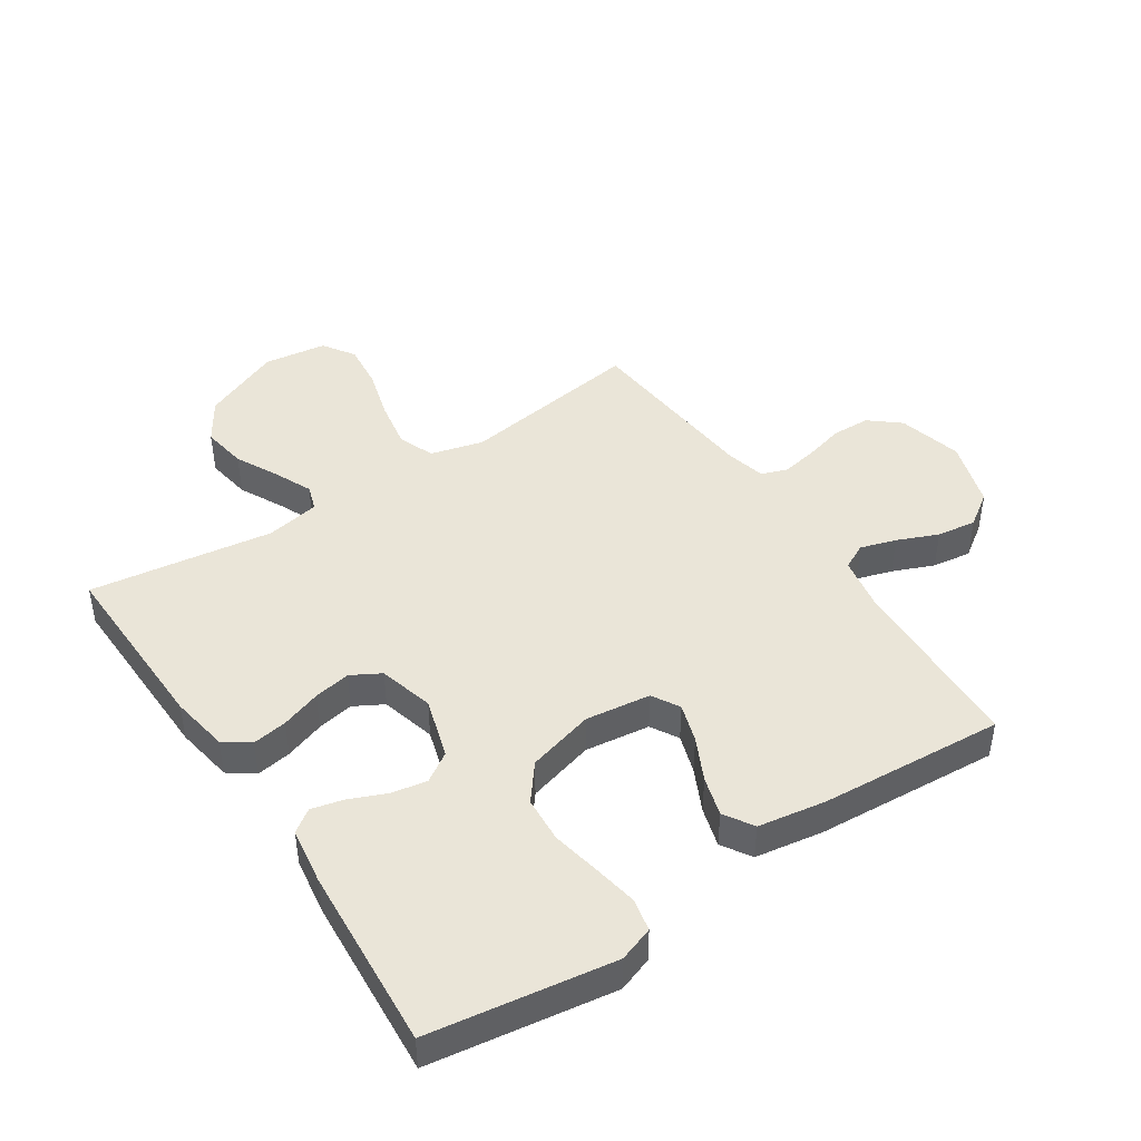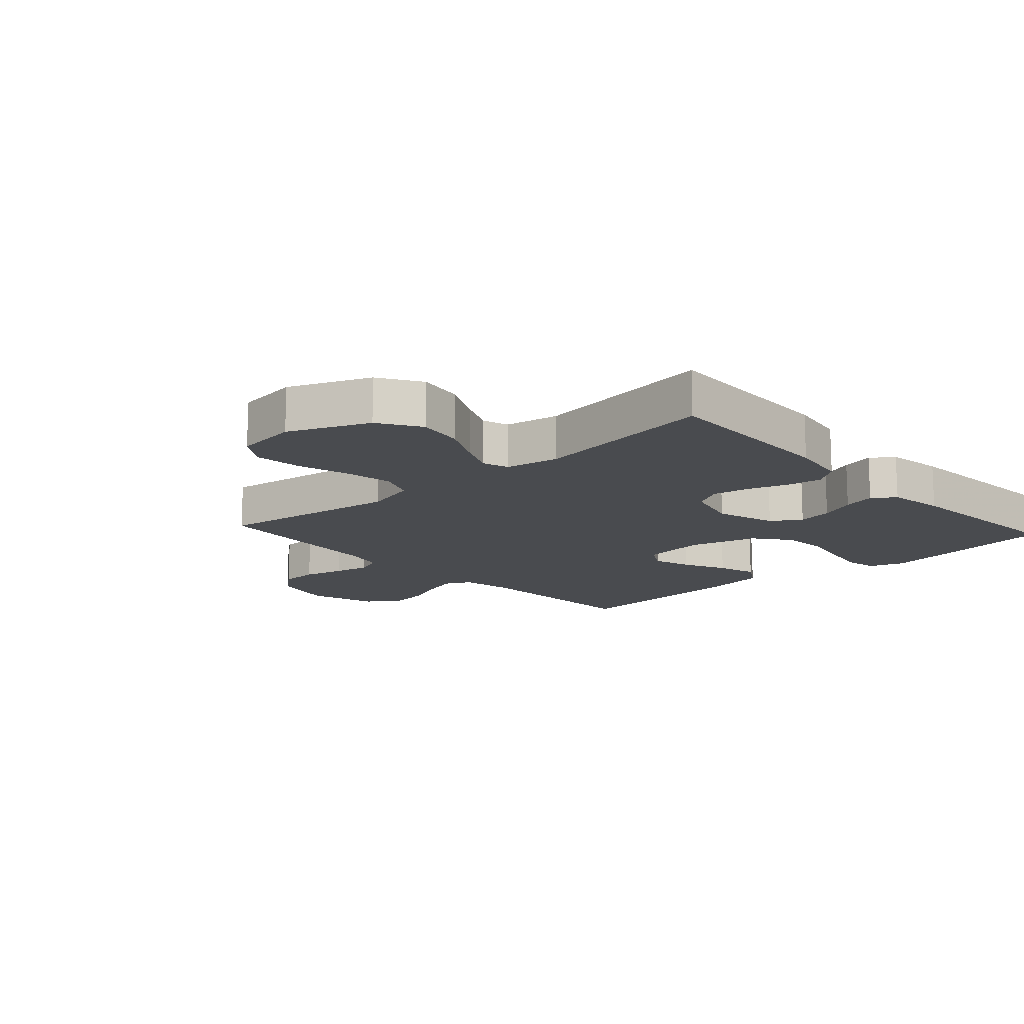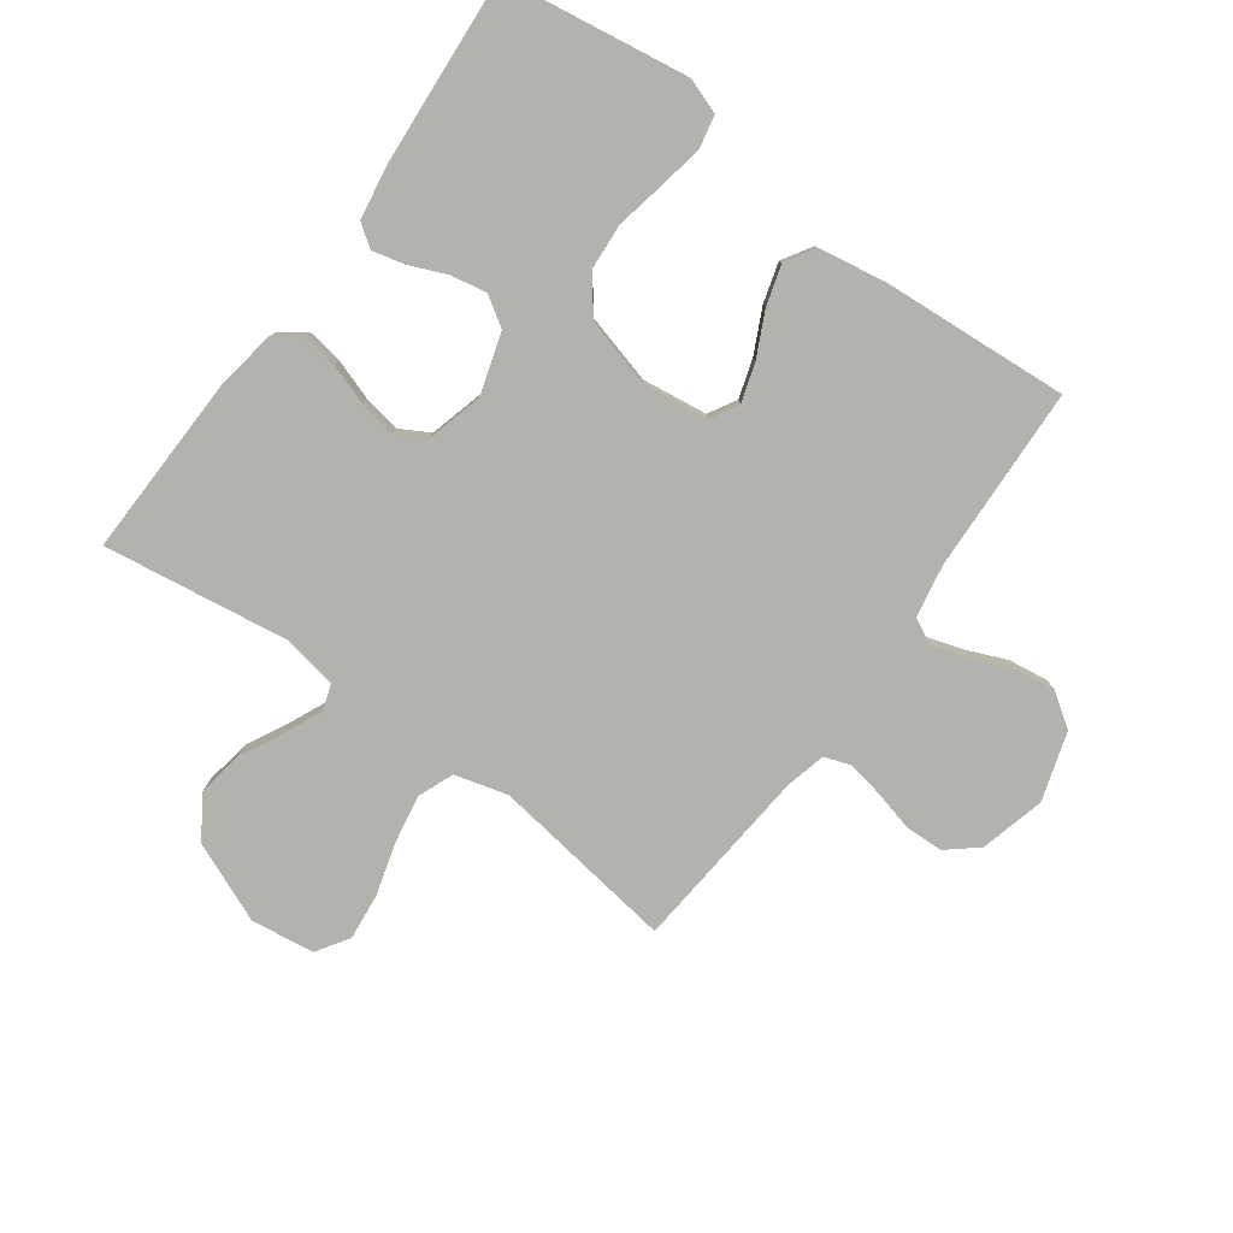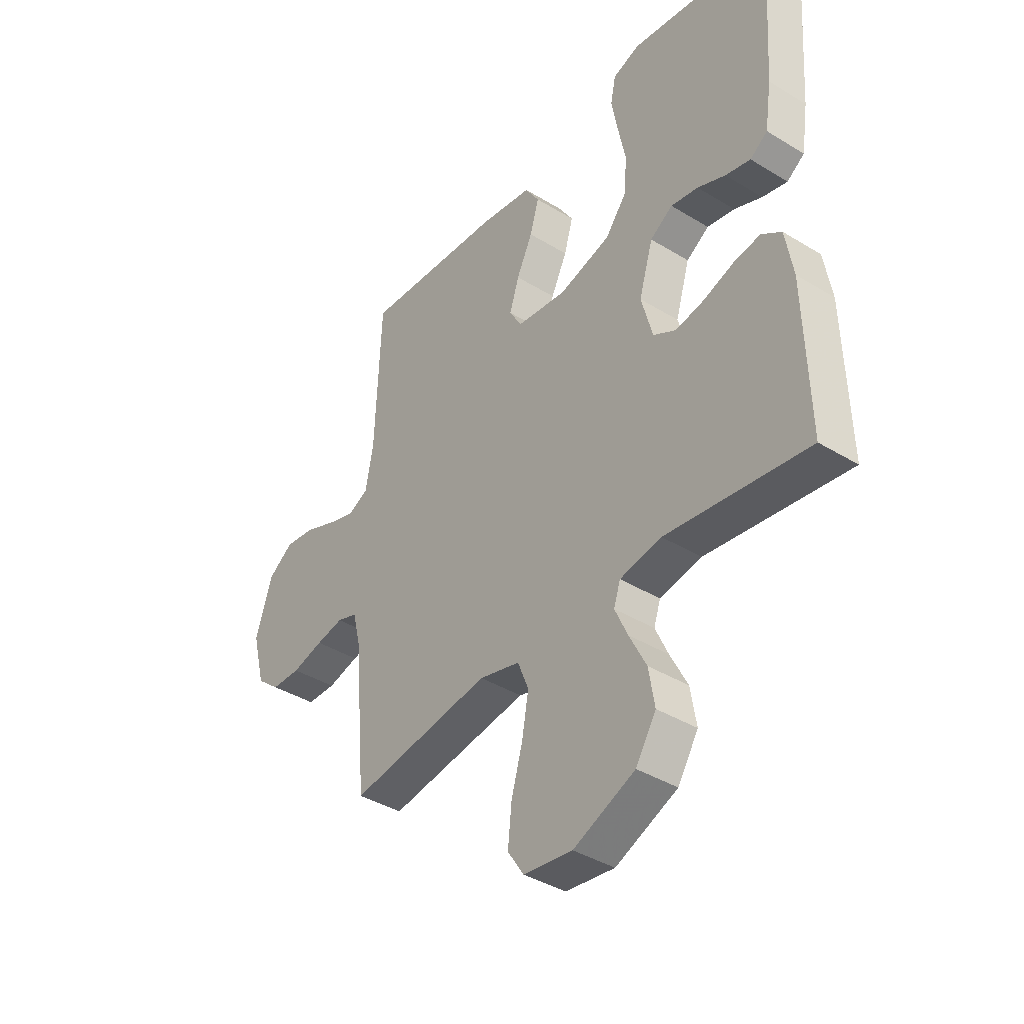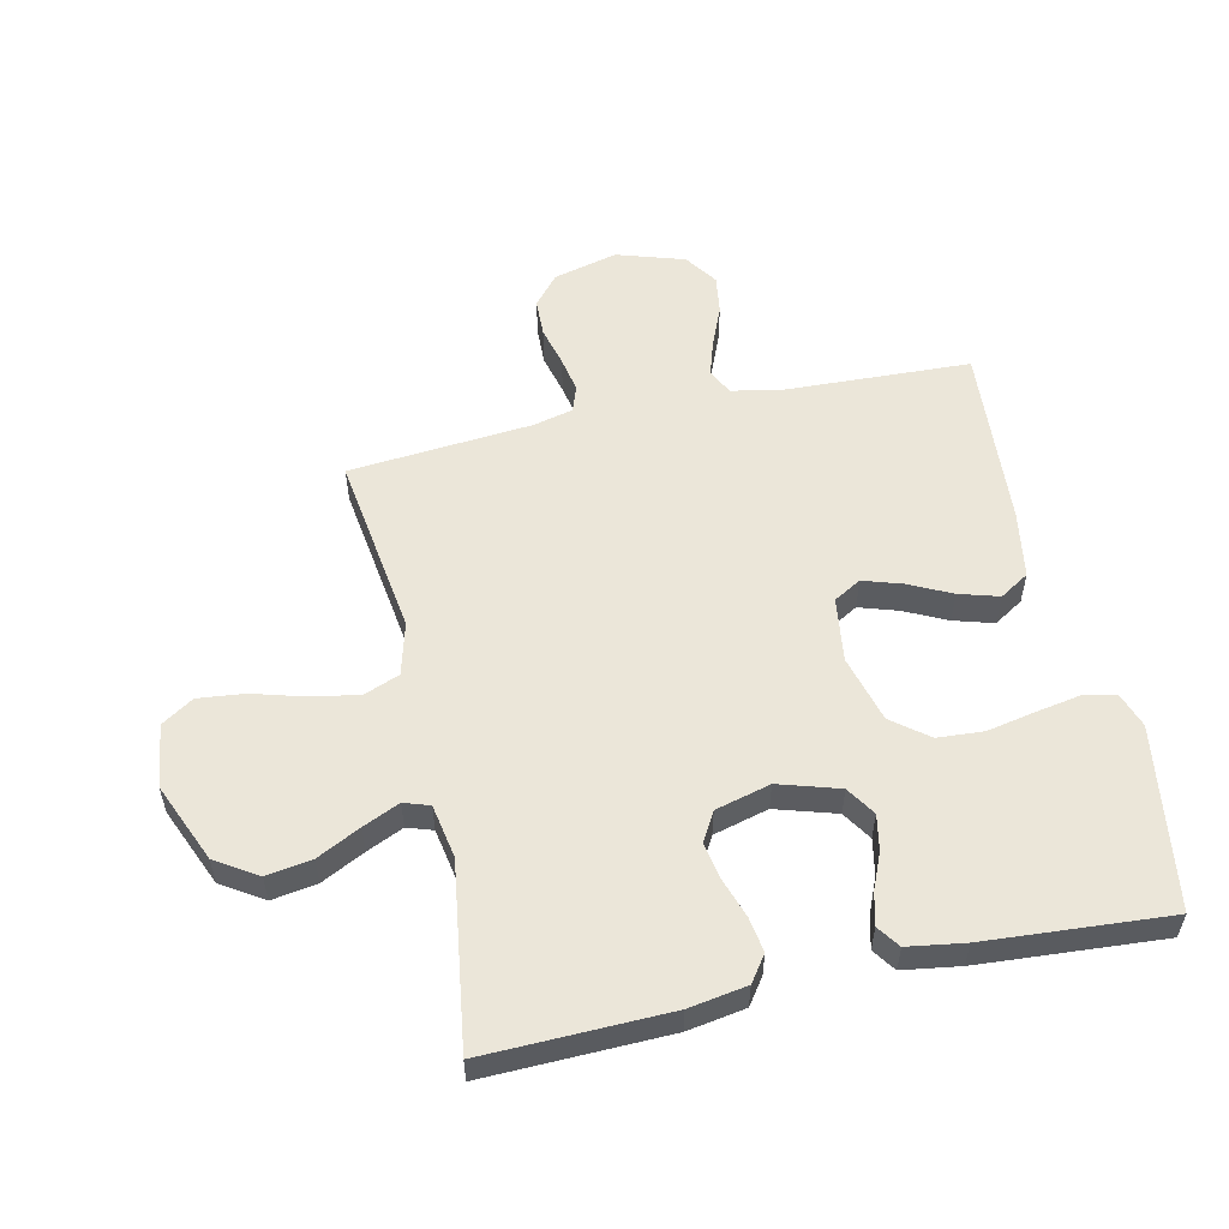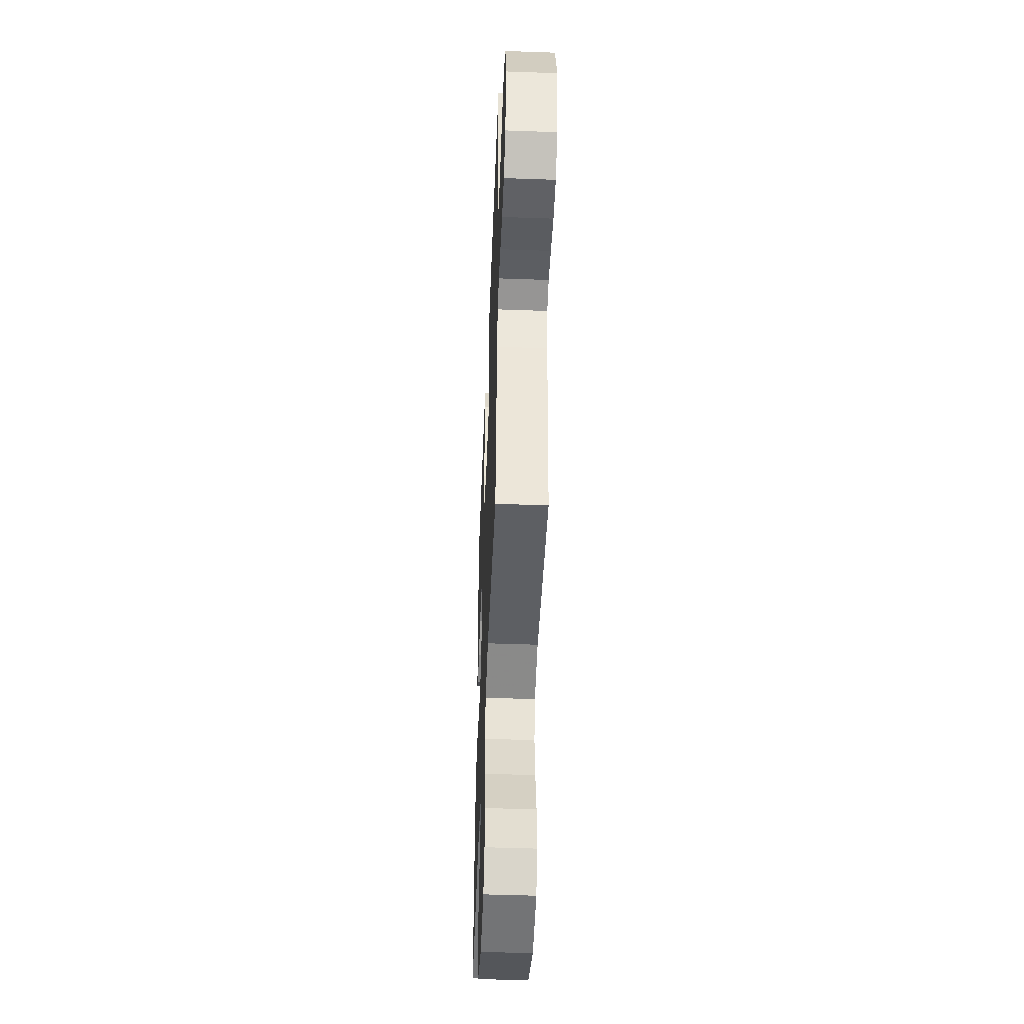
<metadata>
{"format":"obj","ext":"obj","renderer":"f3d","projection":"perspective","resolution":1024,"background":"white","views":[{"elev":44.5,"azim":-33.5,"up":"+Y"},{"elev":-14.1,"azim":-137.7,"up":"+Y"},{"elev":-79.4,"azim":-36.0,"up":"+Y"},{"elev":-39.7,"azim":-127.2,"up":"+Z"},{"elev":55.4,"azim":-102.4,"up":"+Y"},{"elev":-48.3,"azim":87.7,"up":"+Z"}]}
</metadata>
<code>
v 0.5 0.07 -0.5
v 0.2 0.07 -0.457
v 0.114 0.07 -0.48
v 0.091 0.07 -0.538
v 0.105 0.07 -0.617
v 0.129 0.07 -0.701
v 0.137 0.07 -0.777
v 0.103 0.07 -0.829
v 0 0.07 -0.843
v -0.13 0.07 -0.788
v -0.173 0.07 -0.72
v -0.161 0.07 -0.646
v -0.125 0.07 -0.575
v -0.098 0.07 -0.515
v -0.112 0.07 -0.473
v -0.2 0.07 -0.457
v -0.5 0.07 -0.5
v -0.492 0.07 -0.2
v -0.476 0.07 -0.105
v -0.434 0.07 -0.075
v -0.377 0.07 -0.084
v -0.312 0.07 -0.106
v -0.252 0.07 -0.117
v -0.204 0.07 -0.09
v -0.18 0.07 0
v -0.21 0.07 0.099
v -0.258 0.07 0.13
v -0.316 0.07 0.119
v -0.375 0.07 0.094
v -0.428 0.07 0.081
v -0.465 0.07 0.107
v -0.479 0.07 0.2
v -0.5 0.07 0.5
v -0.2 0.07 0.545
v -0.143 0.07 0.525
v -0.132 0.07 0.472
v -0.145 0.07 0.4
v -0.161 0.07 0.32
v -0.156 0.07 0.245
v -0.11 0.07 0.186
v 0 0.07 0.156
v 0.106 0.07 0.17
v 0.132 0.07 0.215
v 0.112 0.07 0.278
v 0.078 0.07 0.348
v 0.059 0.07 0.413
v 0.089 0.07 0.461
v 0.2 0.07 0.479
v 0.5 0.07 0.5
v 0.512 0.07 0.2
v 0.528 0.07 0.114
v 0.57 0.07 0.093
v 0.628 0.07 0.111
v 0.695 0.07 0.139
v 0.759 0.07 0.148
v 0.813 0.07 0.111
v 0.848 0.07 0
v 0.821 0.07 -0.105
v 0.772 0.07 -0.146
v 0.71 0.07 -0.148
v 0.644 0.07 -0.131
v 0.586 0.07 -0.12
v 0.543 0.07 -0.135
v 0.527 0.07 -0.2
v 0.5 0 -0.5
v 0.2 0 -0.457
v 0.114 0 -0.48
v 0.091 0 -0.538
v 0.105 0 -0.617
v 0.129 0 -0.701
v 0.137 0 -0.777
v 0.103 0 -0.829
v 0 0 -0.843
v -0.13 0 -0.788
v -0.173 0 -0.72
v -0.161 0 -0.646
v -0.125 0 -0.575
v -0.098 0 -0.515
v -0.112 0 -0.473
v -0.2 0 -0.457
v -0.5 0 -0.5
v -0.492 0 -0.2
v -0.476 0 -0.105
v -0.434 0 -0.075
v -0.377 0 -0.084
v -0.312 0 -0.106
v -0.252 0 -0.117
v -0.204 0 -0.09
v -0.18 0 0
v -0.21 0 0.099
v -0.258 0 0.13
v -0.316 0 0.119
v -0.375 0 0.094
v -0.428 0 0.081
v -0.465 0 0.107
v -0.479 0 0.2
v -0.5 0 0.5
v -0.2 0 0.545
v -0.143 0 0.525
v -0.132 0 0.472
v -0.145 0 0.4
v -0.161 0 0.32
v -0.156 0 0.245
v -0.11 0 0.186
v 0 0 0.156
v 0.106 0 0.17
v 0.132 0 0.215
v 0.112 0 0.278
v 0.078 0 0.348
v 0.059 0 0.413
v 0.089 0 0.461
v 0.2 0 0.479
v 0.5 0 0.5
v 0.512 0 0.2
v 0.528 0 0.114
v 0.57 0 0.093
v 0.628 0 0.111
v 0.695 0 0.139
v 0.759 0 0.148
v 0.813 0 0.111
v 0.848 0 0
v 0.821 0 -0.105
v 0.772 0 -0.146
v 0.71 0 -0.148
v 0.644 0 -0.131
v 0.586 0 -0.12
v 0.543 0 -0.135
v 0.527 0 -0.2
f 58 59 60 61
f 58 61 62
f 57 58 62
f 56 57 62 63
f 53 54 55 56
f 52 53 56 63
f 47 48 49 50
f 47 50 51
f 44 45 46 47
f 43 44 47 51
f 42 43 51 52
f 35 36 37 38
f 33 34 35 38
f 33 38 39
f 32 33 39 40
f 28 29 30 31
f 27 28 31 32
f 19 20 21 22
f 19 22 23
f 16 17 18 19
f 15 16 19 23
f 10 11 12 13
f 10 13 14
f 9 10 14
f 8 9 14
f 5 6 7 8
f 4 5 8 14
f 3 4 14 15
f 64 1 2
f 41 42 52 63
f 27 32 40 41
f 26 27 41 63
f 25 26 63 64
f 3 15 23 24
f 24 25 64
f 2 3 24 64
f 125 124 123 122
f 126 125 122
f 126 122 121
f 127 126 121 120
f 120 119 118 117
f 127 120 117 116
f 114 113 112 111
f 115 114 111
f 111 110 109 108
f 115 111 108 107
f 116 115 107 106
f 102 101 100 99
f 102 99 98 97
f 103 102 97
f 104 103 97 96
f 95 94 93 92
f 96 95 92 91
f 86 85 84 83
f 87 86 83
f 83 82 81 80
f 87 83 80 79
f 77 76 75 74
f 78 77 74
f 78 74 73
f 78 73 72
f 72 71 70 69
f 78 72 69 68
f 79 78 68 67
f 66 65 128
f 127 116 106 105
f 105 104 96 91
f 127 105 91 90
f 128 127 90 89
f 88 87 79 67
f 128 89 88
f 128 88 67 66
f 1 65 66 2
f 2 66 67 3
f 3 67 68 4
f 4 68 69 5
f 5 69 70 6
f 6 70 71 7
f 7 71 72 8
f 8 72 73 9
f 9 73 74 10
f 10 74 75 11
f 11 75 76 12
f 12 76 77 13
f 13 77 78 14
f 14 78 79 15
f 15 79 80 16
f 16 80 81 17
f 17 81 82 18
f 18 82 83 19
f 19 83 84 20
f 20 84 85 21
f 21 85 86 22
f 22 86 87 23
f 23 87 88 24
f 24 88 89 25
f 25 89 90 26
f 26 90 91 27
f 27 91 92 28
f 28 92 93 29
f 29 93 94 30
f 30 94 95 31
f 31 95 96 32
f 32 96 97 33
f 33 97 98 34
f 34 98 99 35
f 35 99 100 36
f 36 100 101 37
f 37 101 102 38
f 38 102 103 39
f 39 103 104 40
f 40 104 105 41
f 41 105 106 42
f 42 106 107 43
f 43 107 108 44
f 44 108 109 45
f 45 109 110 46
f 46 110 111 47
f 47 111 112 48
f 48 112 113 49
f 49 113 114 50
f 50 114 115 51
f 51 115 116 52
f 52 116 117 53
f 53 117 118 54
f 54 118 119 55
f 55 119 120 56
f 56 120 121 57
f 57 121 122 58
f 58 122 123 59
f 59 123 124 60
f 60 124 125 61
f 61 125 126 62
f 62 126 127 63
f 63 127 128 64
f 64 128 65 1

</code>
